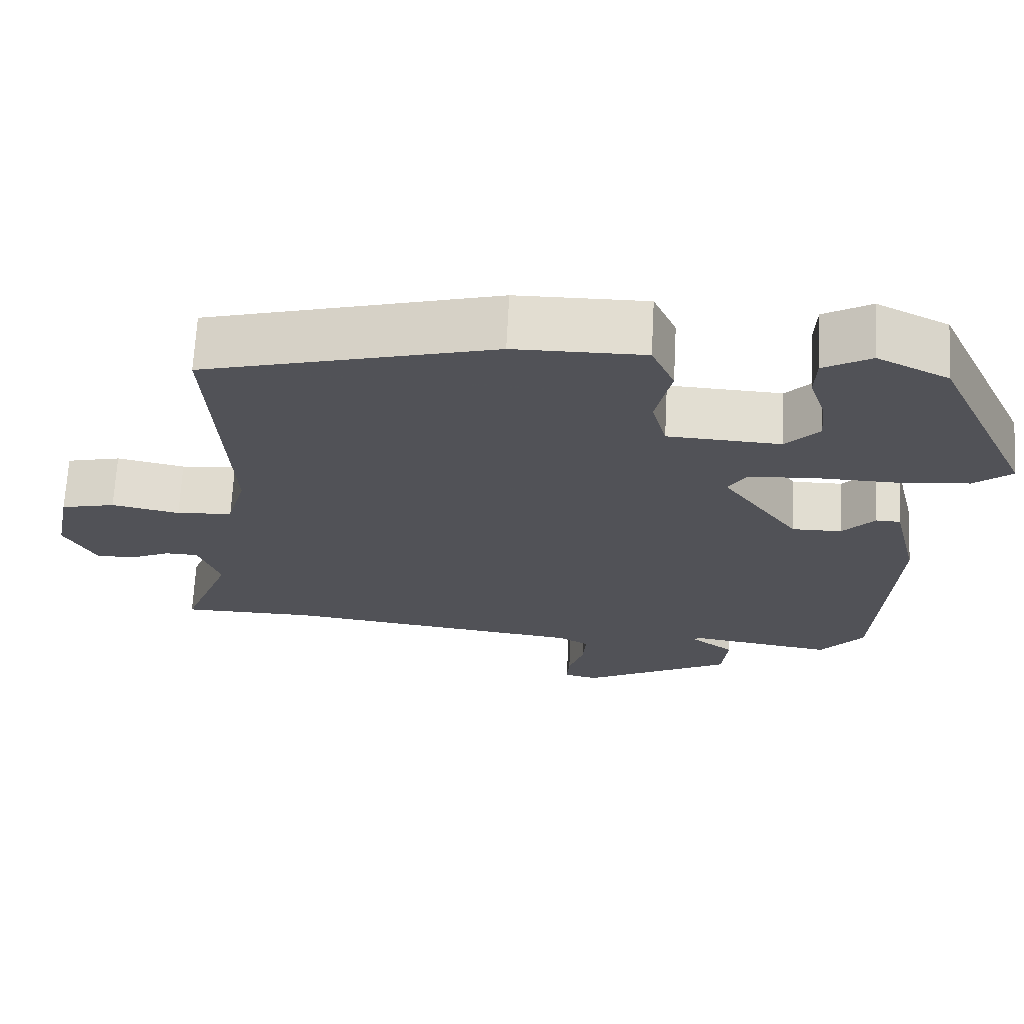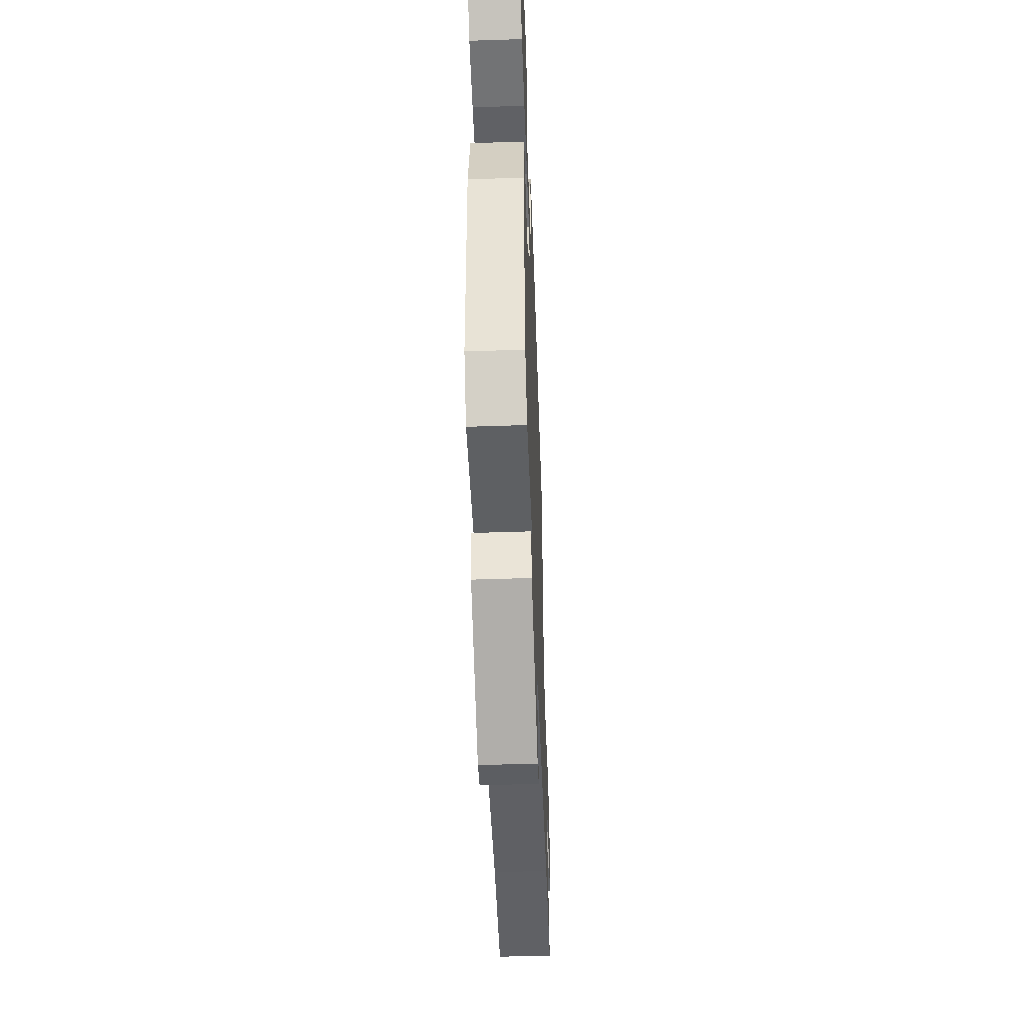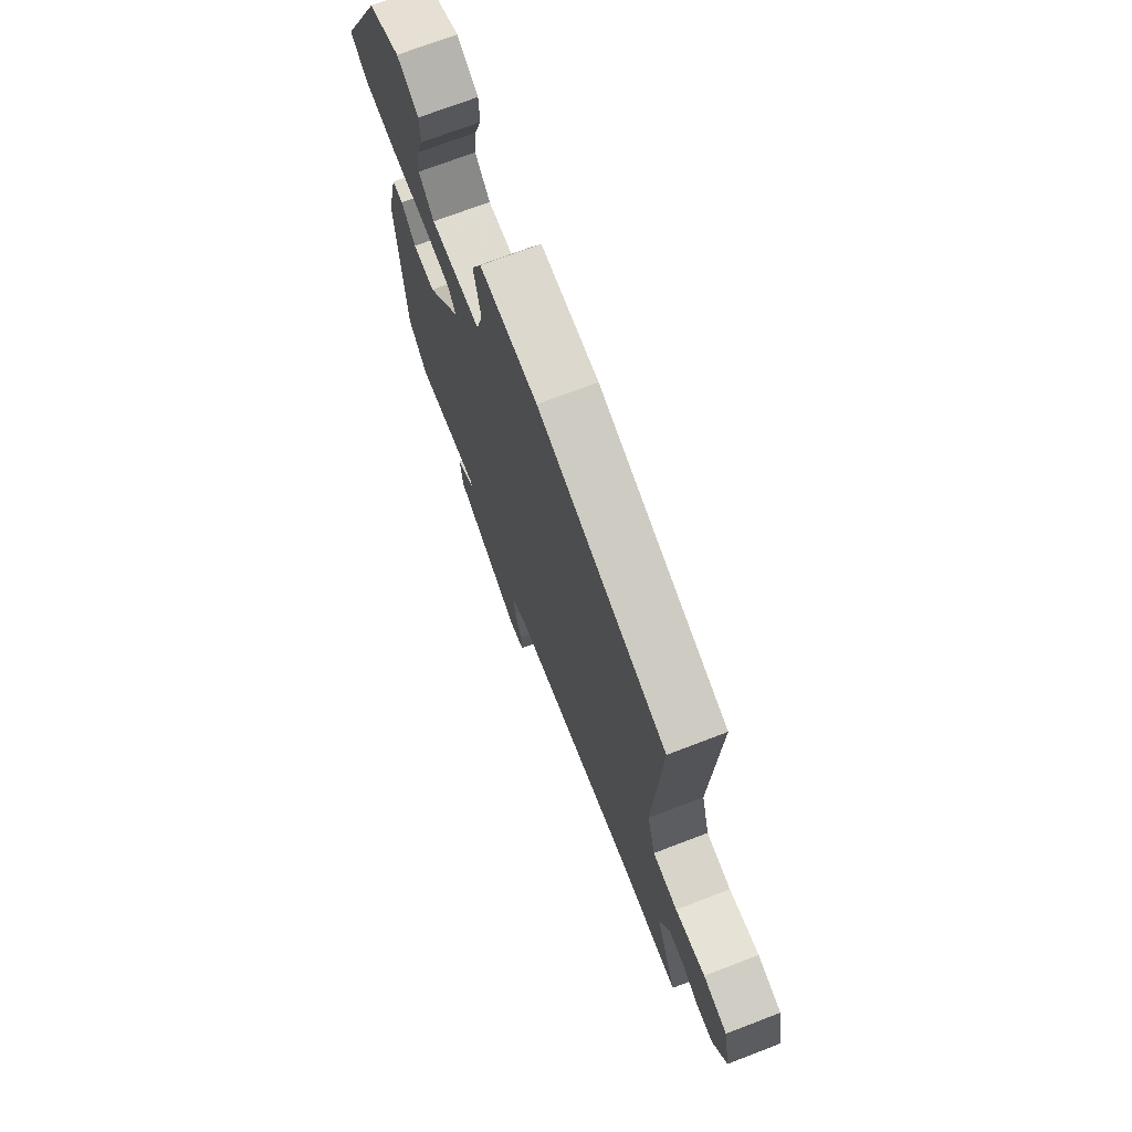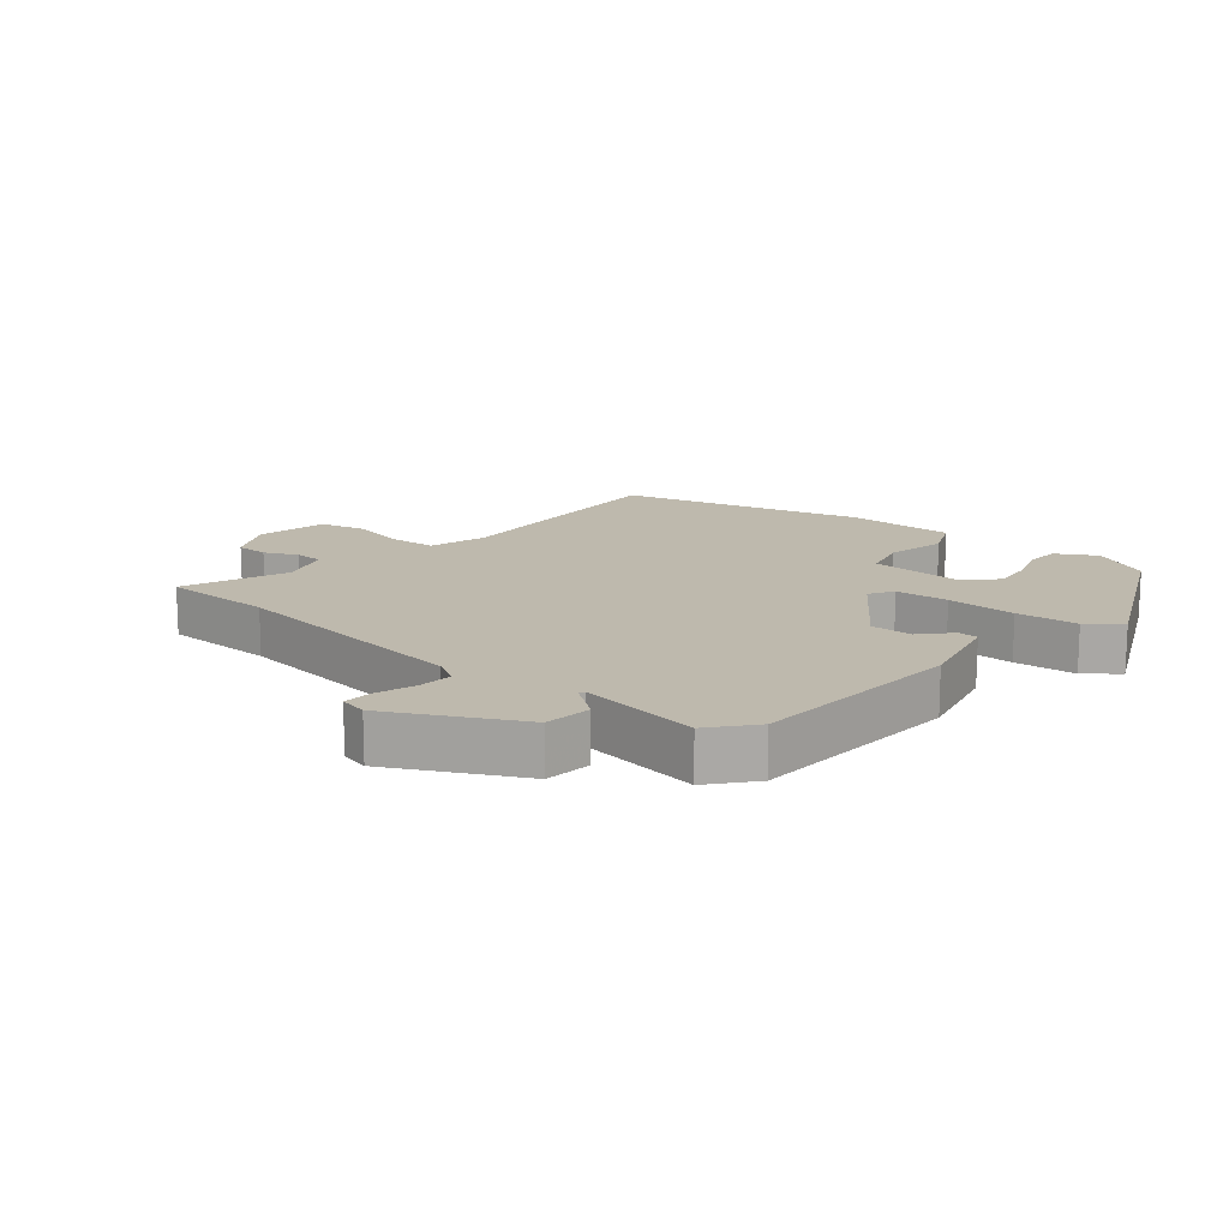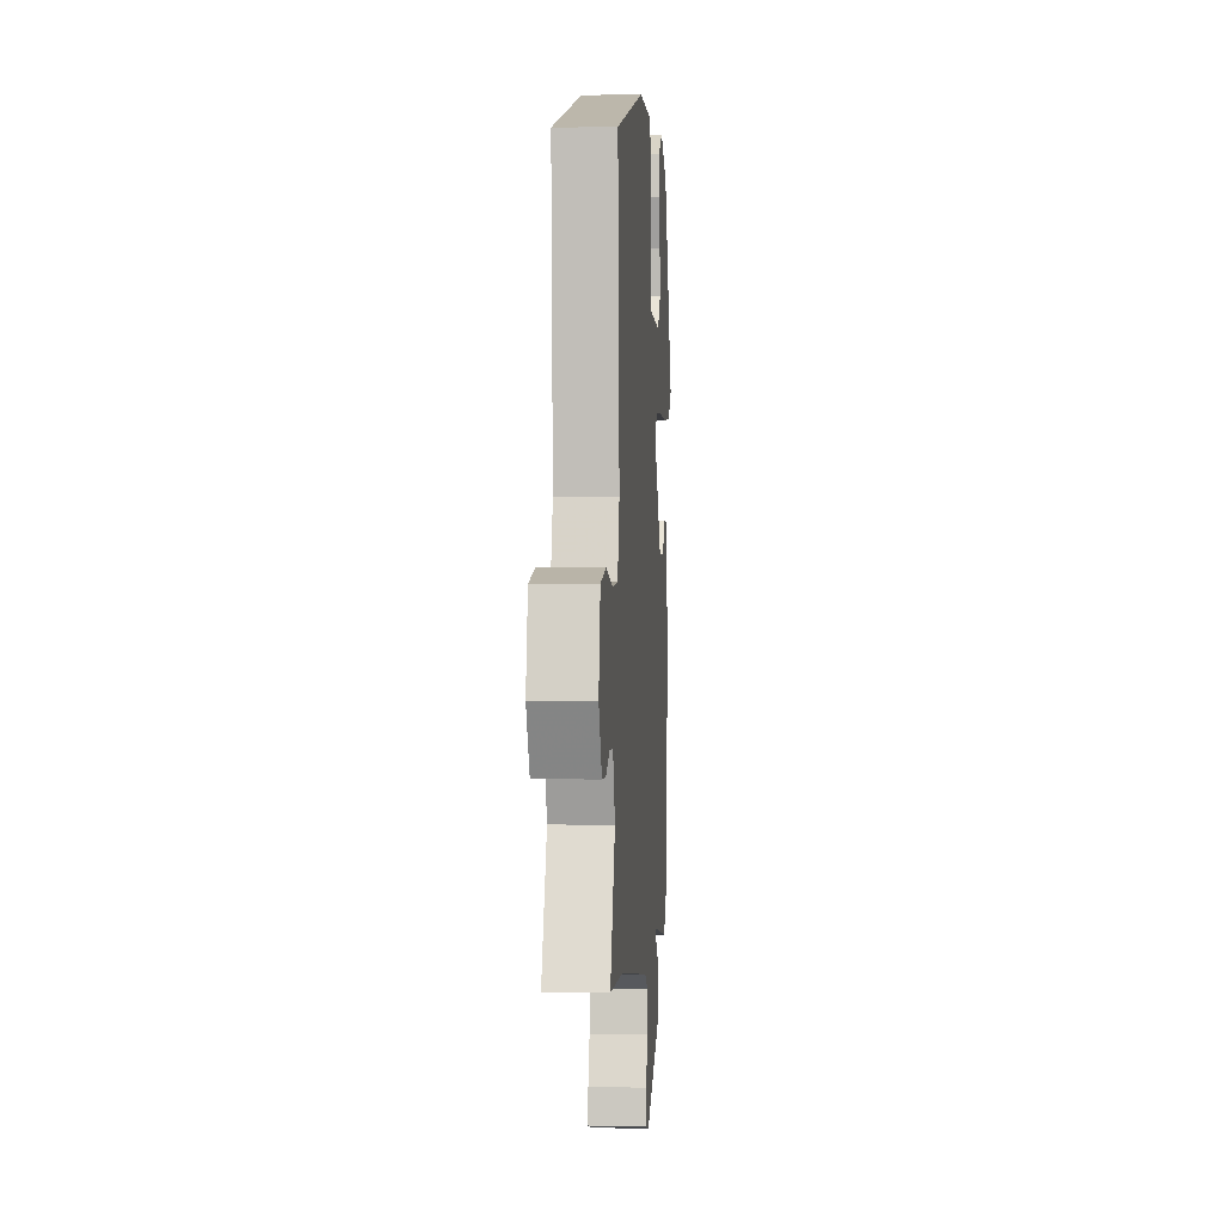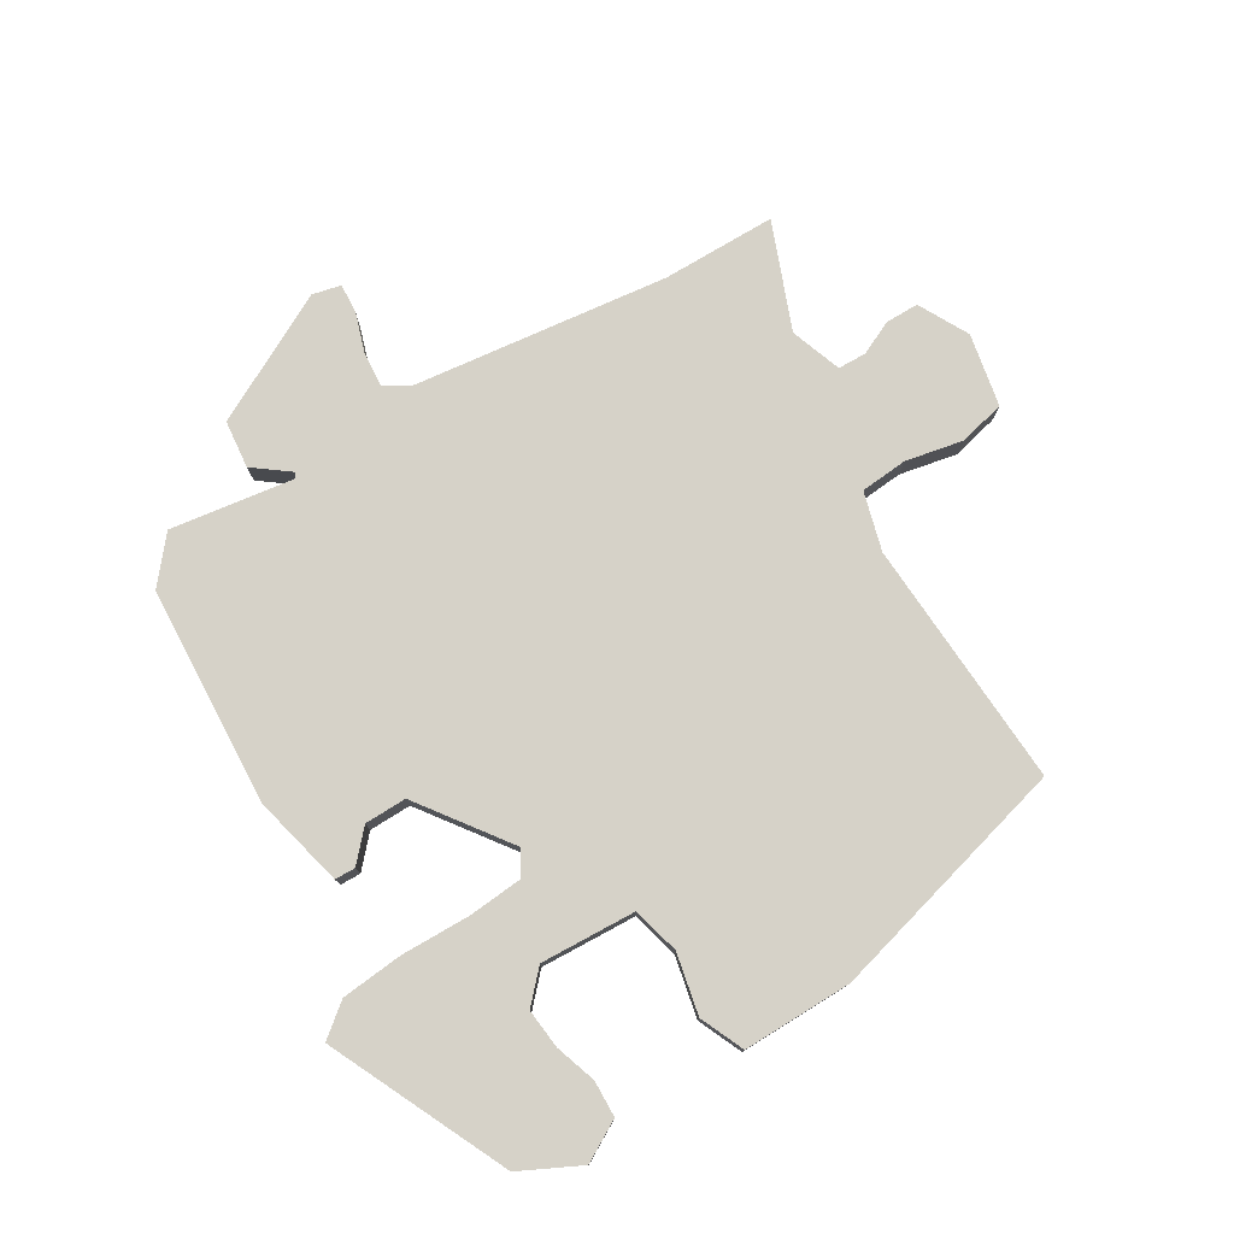
<metadata>
{"format":"obj","ext":"obj","renderer":"f3d","projection":"perspective","resolution":1024,"background":"white","views":[{"elev":68.4,"azim":-177.0,"up":"+Z"},{"elev":-50.5,"azim":-87.9,"up":"+Z"},{"elev":72.0,"azim":69.0,"up":"+Z"},{"elev":15.1,"azim":-140.0,"up":"+Y"},{"elev":-0.2,"azim":94.2,"up":"+Z"},{"elev":77.7,"azim":-31.1,"up":"+Y"}]}
</metadata>
<code>
v -0.435 0.07 -0.475
v -0.455 0.07 -0.136
v -0.421 0.07 0.007
v -0.389 0.07 0.008
v -0.347 0.07 -0.038
v -0.282 0.07 -0.039
v -0.181 0.07 0.1
v -0.204 0.07 0.138
v -0.287 0.07 0.145
v -0.395 0.07 0.143
v -0.491 0.07 0.152
v -0.541 0.07 0.192
v -0.413 0.07 0.467
v -0.32 0.07 0.513
v -0.258 0.07 0.478
v -0.256 0.07 0.422
v -0.277 0.07 0.358
v -0.283 0.07 0.297
v -0.239 0.07 0.25
v -0.091 0.07 0.257
v -0.072 0.07 0.33
v -0.092 0.07 0.424
v -0.062 0.07 0.492
v 0.108 0.07 0.49
v 0.488 0.07 0.389
v 0.467 0.07 0.005
v 0.492 0.07 -0.085
v 0.565 0.07 -0.091
v 0.654 0.07 -0.073
v 0.725 0.07 -0.09
v 0.747 0.07 -0.202
v 0.706 0.07 -0.279
v 0.655 0.07 -0.279
v 0.603 0.07 -0.255
v 0.559 0.07 -0.256
v 0.531 0.07 -0.335
v 0.595 0.07 -0.499
v 0.419 0.07 -0.5
v 0.026 0.07 -0.548
v -0.015 0.07 -0.571
v -0.011 0.07 -0.625
v 0.009 0.07 -0.686
v 0.012 0.07 -0.732
v -0.032 0.07 -0.742
v -0.23 0.07 -0.639
v -0.238 0.07 -0.565
v -0.182 0.07 -0.523
v -0.187 0.07 -0.515
v -0.378 0.07 -0.543
v -0.435 0 -0.475
v -0.455 0 -0.136
v -0.421 0 0.007
v -0.389 0 0.008
v -0.347 0 -0.038
v -0.282 0 -0.039
v -0.181 0 0.1
v -0.204 0 0.138
v -0.287 0 0.145
v -0.395 0 0.143
v -0.491 0 0.152
v -0.541 0 0.192
v -0.413 0 0.467
v -0.32 0 0.513
v -0.258 0 0.478
v -0.256 0 0.422
v -0.277 0 0.358
v -0.283 0 0.297
v -0.239 0 0.25
v -0.091 0 0.257
v -0.072 0 0.33
v -0.092 0 0.424
v -0.062 0 0.492
v 0.108 0 0.49
v 0.488 0 0.389
v 0.467 0 0.005
v 0.492 0 -0.085
v 0.565 0 -0.091
v 0.654 0 -0.073
v 0.725 0 -0.09
v 0.747 0 -0.202
v 0.706 0 -0.279
v 0.655 0 -0.279
v 0.603 0 -0.255
v 0.559 0 -0.256
v 0.531 0 -0.335
v 0.595 0 -0.499
v 0.419 0 -0.5
v 0.026 0 -0.548
v -0.015 0 -0.571
v -0.011 0 -0.625
v 0.009 0 -0.686
v 0.012 0 -0.732
v -0.032 0 -0.742
v -0.23 0 -0.639
v -0.238 0 -0.565
v -0.182 0 -0.523
v -0.187 0 -0.515
v -0.378 0 -0.543
f 48 49 1 2
f 44 45 46 47
f 44 47 48
f 41 42 43 44
f 40 41 44 48
f 39 40 48 2
f 36 37 38
f 35 36 38 39
f 31 32 33 34
f 31 34 35
f 28 29 30 31
f 27 28 31 35
f 23 24 25 26
f 21 22 23 26
f 20 21 26 27
f 19 20 27 35
f 14 15 16 17
f 14 17 18
f 13 14 18
f 12 13 18
f 9 10 11 12
f 8 9 12 18
f 7 8 18 19
f 2 3 4 5
f 2 5 6
f 39 2 6
f 35 39 6 7
f 7 19 35
f 51 50 98 97
f 96 95 94 93
f 97 96 93
f 93 92 91 90
f 97 93 90 89
f 51 97 89 88
f 87 86 85
f 88 87 85 84
f 83 82 81 80
f 84 83 80
f 80 79 78 77
f 84 80 77 76
f 75 74 73 72
f 75 72 71 70
f 76 75 70 69
f 84 76 69 68
f 66 65 64 63
f 67 66 63
f 67 63 62
f 67 62 61
f 61 60 59 58
f 67 61 58 57
f 68 67 57 56
f 54 53 52 51
f 55 54 51
f 55 51 88
f 56 55 88 84
f 84 68 56
f 1 50 51 2
f 2 51 52 3
f 3 52 53 4
f 4 53 54 5
f 5 54 55 6
f 6 55 56 7
f 7 56 57 8
f 8 57 58 9
f 9 58 59 10
f 10 59 60 11
f 11 60 61 12
f 12 61 62 13
f 13 62 63 14
f 14 63 64 15
f 15 64 65 16
f 16 65 66 17
f 17 66 67 18
f 18 67 68 19
f 19 68 69 20
f 20 69 70 21
f 21 70 71 22
f 22 71 72 23
f 23 72 73 24
f 24 73 74 25
f 25 74 75 26
f 26 75 76 27
f 27 76 77 28
f 28 77 78 29
f 29 78 79 30
f 30 79 80 31
f 31 80 81 32
f 32 81 82 33
f 33 82 83 34
f 34 83 84 35
f 35 84 85 36
f 36 85 86 37
f 37 86 87 38
f 38 87 88 39
f 39 88 89 40
f 40 89 90 41
f 41 90 91 42
f 42 91 92 43
f 43 92 93 44
f 44 93 94 45
f 45 94 95 46
f 46 95 96 47
f 47 96 97 48
f 48 97 98 49
f 49 98 50 1

</code>
